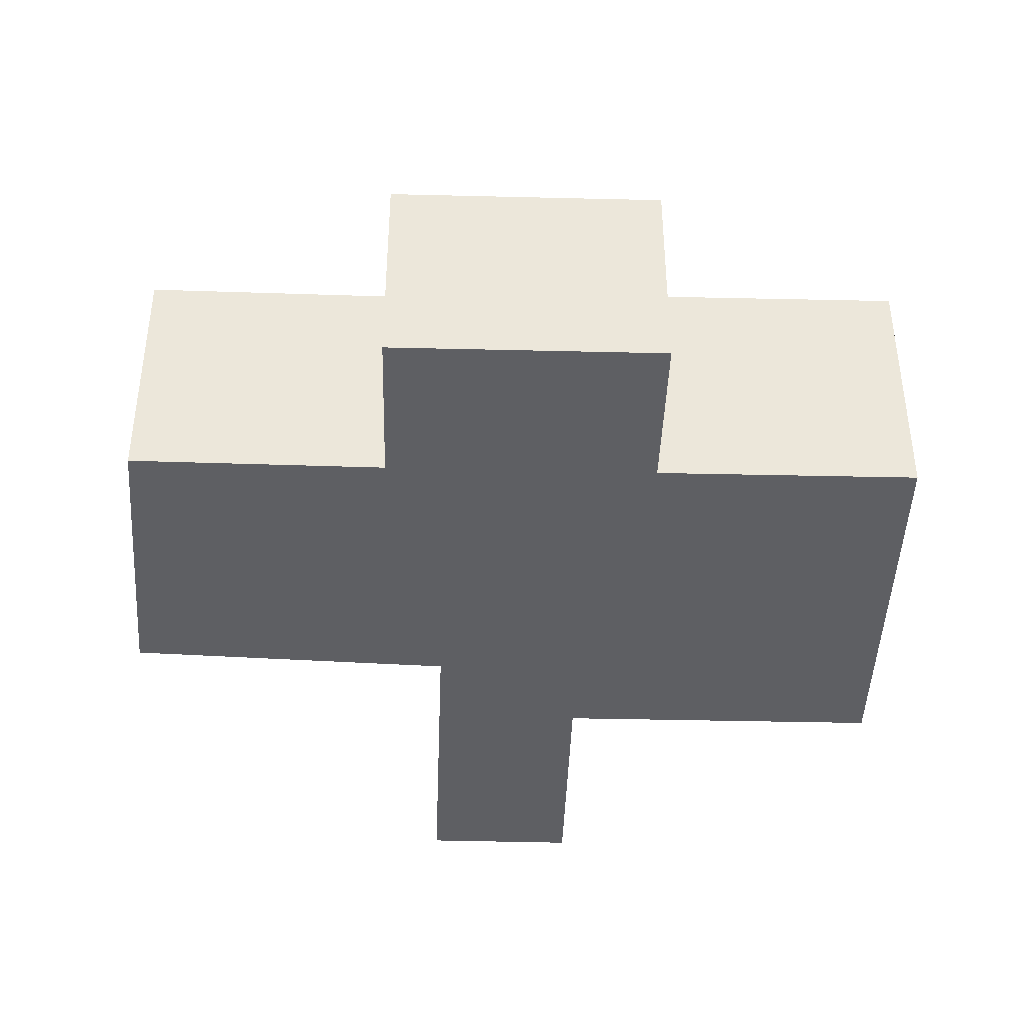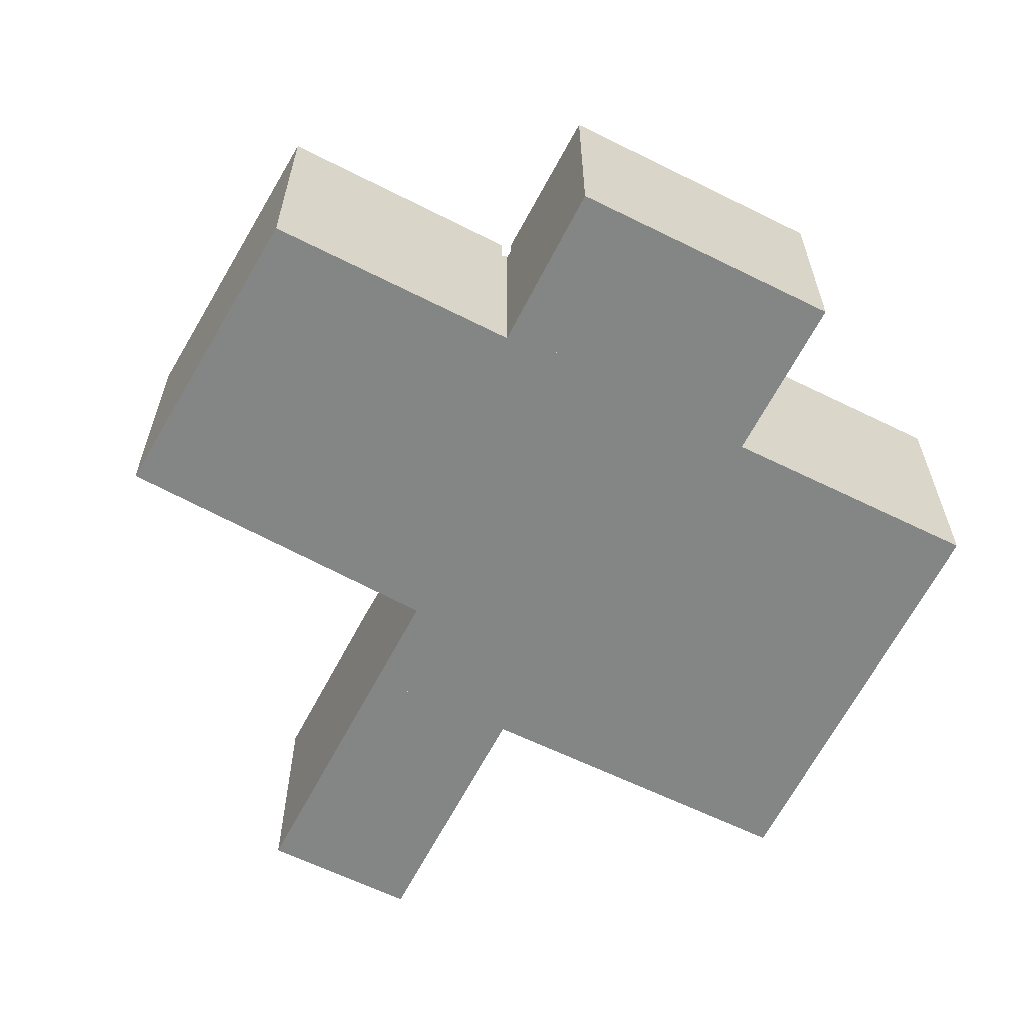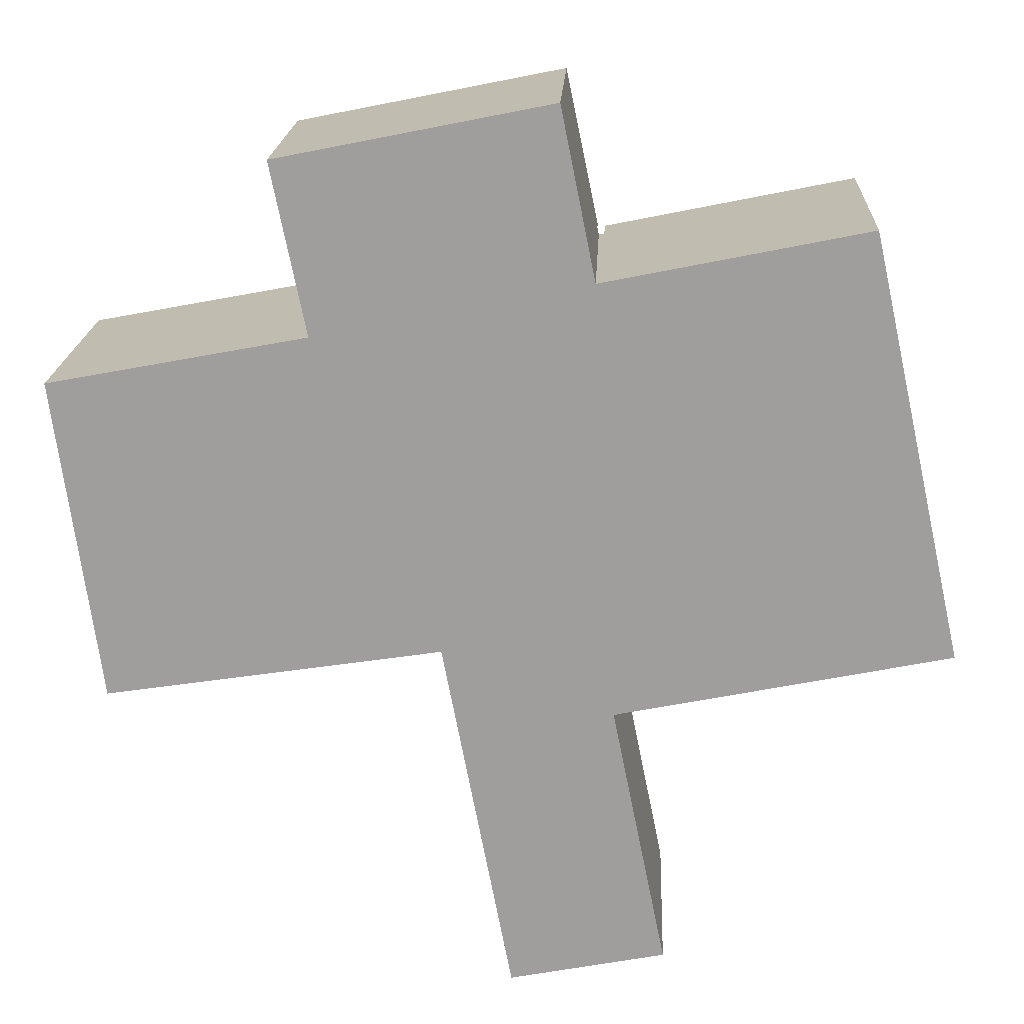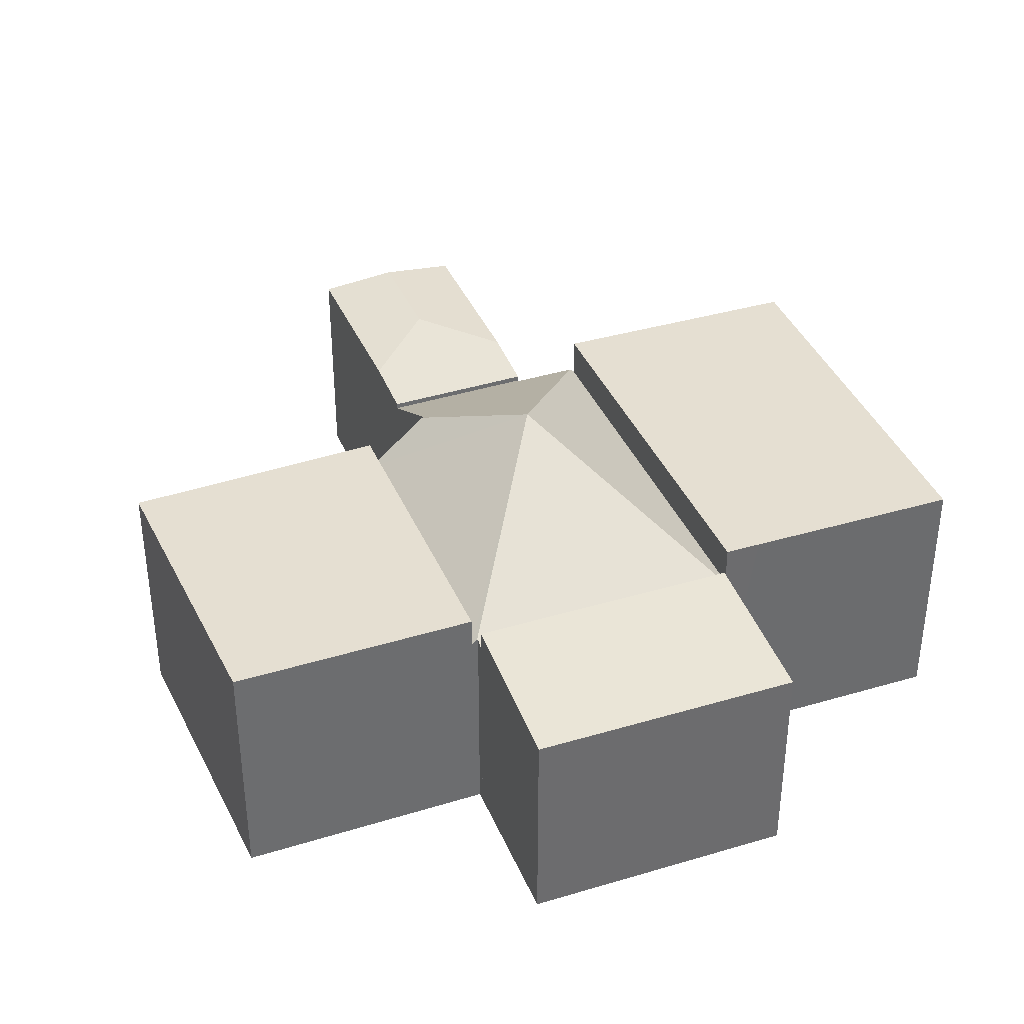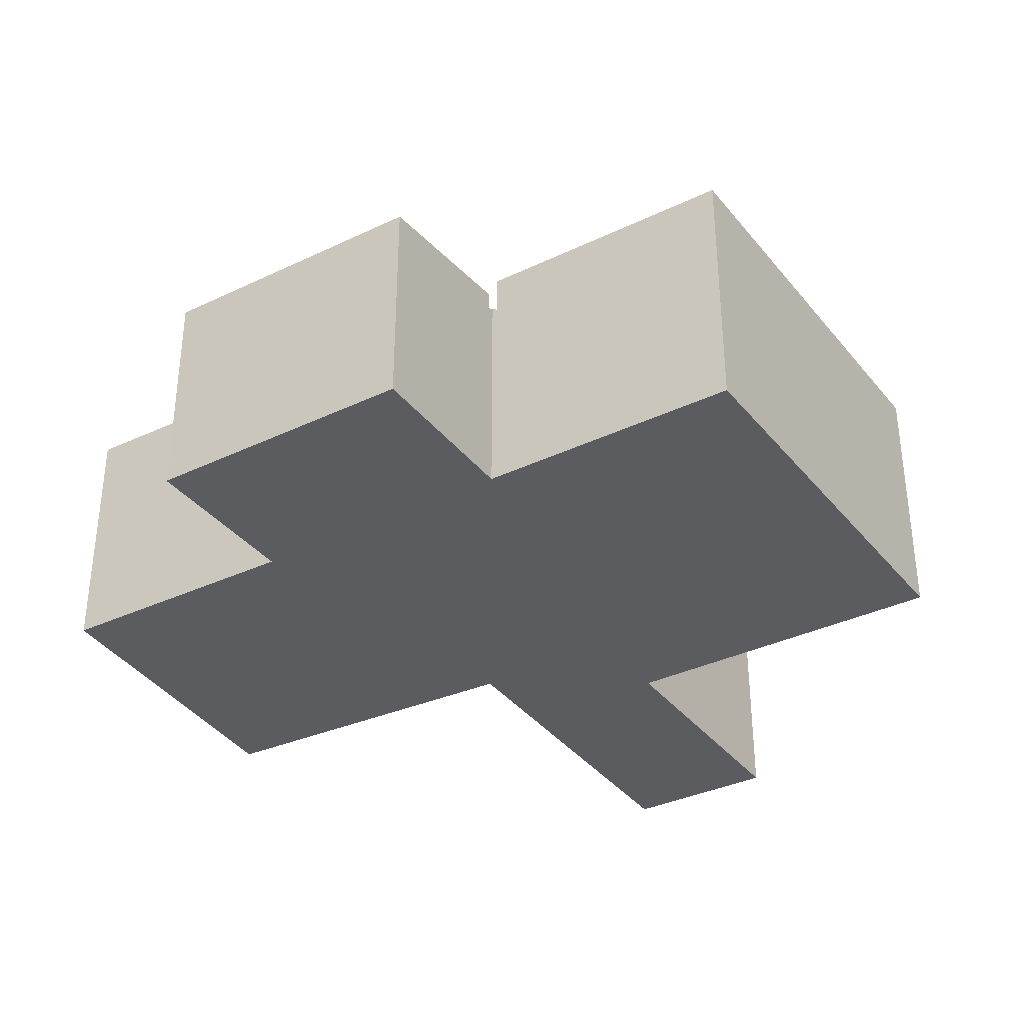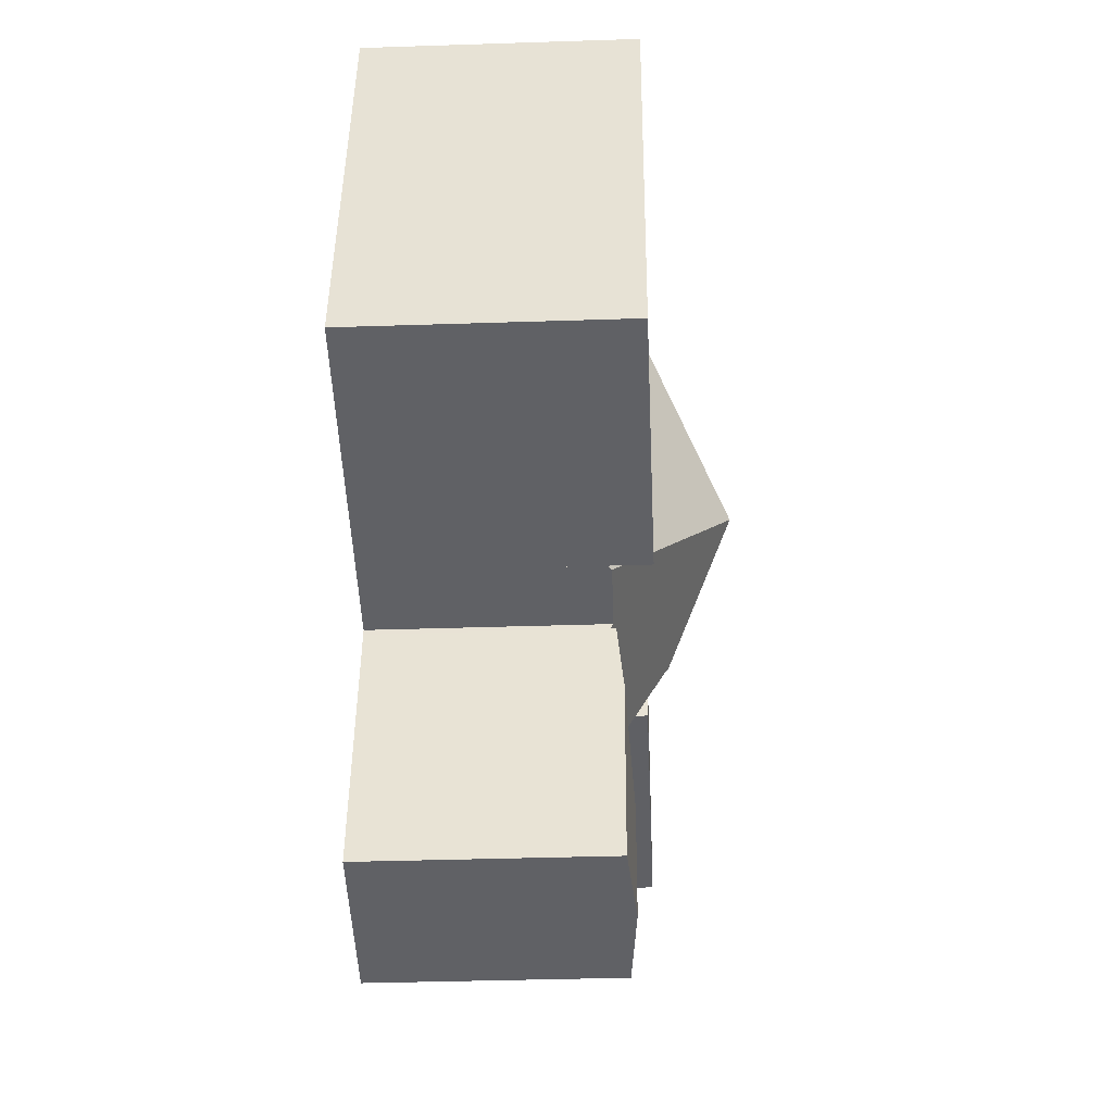
<metadata>
{"format":"obj","ext":"obj","renderer":"f3d","projection":"perspective","resolution":1024,"background":"white","views":[{"elev":-40.7,"azim":-13.1,"up":"+Y"},{"elev":-61.6,"azim":-38.2,"up":"+Y"},{"elev":18.5,"azim":2.7,"up":"+Z"},{"elev":37.5,"azim":-32.3,"up":"+Y"},{"elev":-35.2,"azim":21.0,"up":"+Y"},{"elev":-36.0,"azim":92.5,"up":"+Z"}]}
</metadata>
<code>
v  0.807 4.36 -5.574
v  4.332 4.36 0.824
v  5.444 4.36 -4.865
v  0.766 4.36 -5.58
v  0.666 4.36 -4.849
v  0 4.36 2.67e-16
v  0 0 0
v  4.332 -5.046e-17 0.824
v  5.444 2.979e-16 -4.865
v  0.807 3.413e-16 -5.574
v  0.766 3.417e-16 -5.58
v  0.666 2.969e-16 -4.849
v  9.196 4.153 -10.69
v  9.836 4.031 -7.106
v  10.51 4.03 -10.43
v  8.789 4.153 -8.645
v  7.141 4.025 -7.516
v  7.804 4.023 -10.97
v  9.592 3.918 -5.904
v  6.923 3.918 -6.379
v  9.592 3.615e-16 -5.904
v  10.51 6.388e-16 -10.43
v  9.836 4.351e-16 -7.106
v  7.804 6.715e-16 -10.97
v  9.196 6.546e-16 -10.69
v  7.141 4.602e-16 -7.516
v  6.923 3.906e-16 -6.379
v  10.69 3.886 -5.579
v  9.277 3.82 1.822
v  10.77 3.82 -5.562
v  7.533 5.82 -2.337
v  9.193 3.888 1.805
v  6.923 3.82 -6.379
v  9.572 3.872 -5.806
v  9.592 3.82 -5.904
v  6.598 4.709 -4.688
v  6.559 4.71 -4.694
v  5.444 3.82 -4.865
v  4.332 3.82 0.824
v  4.43 3.899 0.843
v  9.152 3.82 1.93
v  4.45 3.899 0.847
v  4.42 3.82 0.996
v  9.178 3.888 1.802
v  9.178 -1.103e-16 1.802
v  9.277 -1.116e-16 1.822
v  9.193 -1.105e-16 1.805
v  4.45 -5.186e-17 0.847
v  4.43 -5.162e-17 0.843
v  4.42 -6.099e-17 0.996
v  9.152 -1.182e-16 1.93
v  10.77 3.406e-16 -5.562
v  9.572 3.555e-16 -5.806
v  10.69 3.416e-16 -5.579
v  6.598 2.871e-16 -4.688
v  6.559 2.874e-16 -4.694
v  10.77 4.519 -5.562
v  13.72 4.519 2.731
v  15.35 4.519 -4.632
v  9.903 4.519 1.949
v  9.277 4.519 1.822
v  13.72 -1.672e-16 2.731
v  9.903 -1.193e-16 1.949
v  15.35 2.836e-16 -4.632
v  4.42 4.155 0.996
v  8.583 3.847 4.743
v  9.152 4.155 1.93
v  3.855 3.849 3.788
v  3.855 -2.319e-16 3.788
v  8.583 -2.904e-16 4.743
g defaultobject
f 1 2 3
f 2 1 4
f 2 4 5
f 2 5 6
f 7 2 6
f 2 7 8
f 8 3 2
f 3 8 9
f 9 1 3
f 1 9 10
f 1 10 4
f 4 10 11
f 5 7 6
f 7 5 4
f 7 4 12
f 12 4 11
f 7 9 8
f 9 7 12
f 9 12 11
f 9 11 10
f 13 14 15
f 14 13 16
f 17 13 18
f 13 17 16
f 19 17 20
f 17 19 16
f 16 19 14
f 21 14 19
f 14 21 15
f 15 21 22
f 22 21 23
f 22 13 15
f 13 22 18
f 18 22 24
f 24 22 25
f 24 17 18
f 17 24 20
f 20 24 26
f 20 26 27
f 27 19 20
f 19 27 21
f 23 25 22
f 25 23 24
f 24 23 21
f 24 21 27
f 24 27 26
f 28 29 30
f 29 28 31
f 29 31 32
f 33 34 35
f 34 31 28
f 31 34 33
f 31 33 36
f 31 36 37
f 38 31 37
f 31 38 39
f 31 39 40
f 41 42 43
f 42 41 31
f 31 41 44
f 31 44 32
f 31 40 42
f 45 32 44
f 32 45 29
f 29 45 46
f 46 45 47
f 39 42 40
f 42 39 48
f 48 39 8
f 48 8 49
f 50 41 43
f 41 50 51
f 46 30 29
f 30 46 52
f 53 35 34
f 35 53 21
f 41 45 44
f 45 41 51
f 30 34 28
f 34 30 53
f 53 30 52
f 53 52 54
f 21 33 35
f 33 21 27
f 36 38 37
f 38 36 55
f 38 55 9
f 9 55 56
f 33 55 36
f 55 33 27
f 9 39 38
f 39 9 8
f 48 43 42
f 43 48 50
f 9 49 8
f 49 9 48
f 48 51 50
f 51 48 9
f 51 9 56
f 51 56 55
f 51 55 27
f 51 27 53
f 53 27 21
f 51 53 45
f 45 53 47
f 47 53 46
f 53 52 46
f 52 53 54
f 57 58 59
f 58 57 60
f 60 57 61
f 46 60 61
f 60 46 58
f 58 46 62
f 62 46 63
f 62 59 58
f 59 62 64
f 64 57 59
f 57 64 52
f 52 61 57
f 61 52 46
f 63 64 62
f 64 63 46
f 64 46 52
f 65 66 67
f 66 65 68
f 69 66 68
f 66 69 70
f 66 51 67
f 51 66 70
f 51 65 67
f 65 51 50
f 50 68 65
f 68 50 69
f 50 70 69
f 70 50 51

</code>
